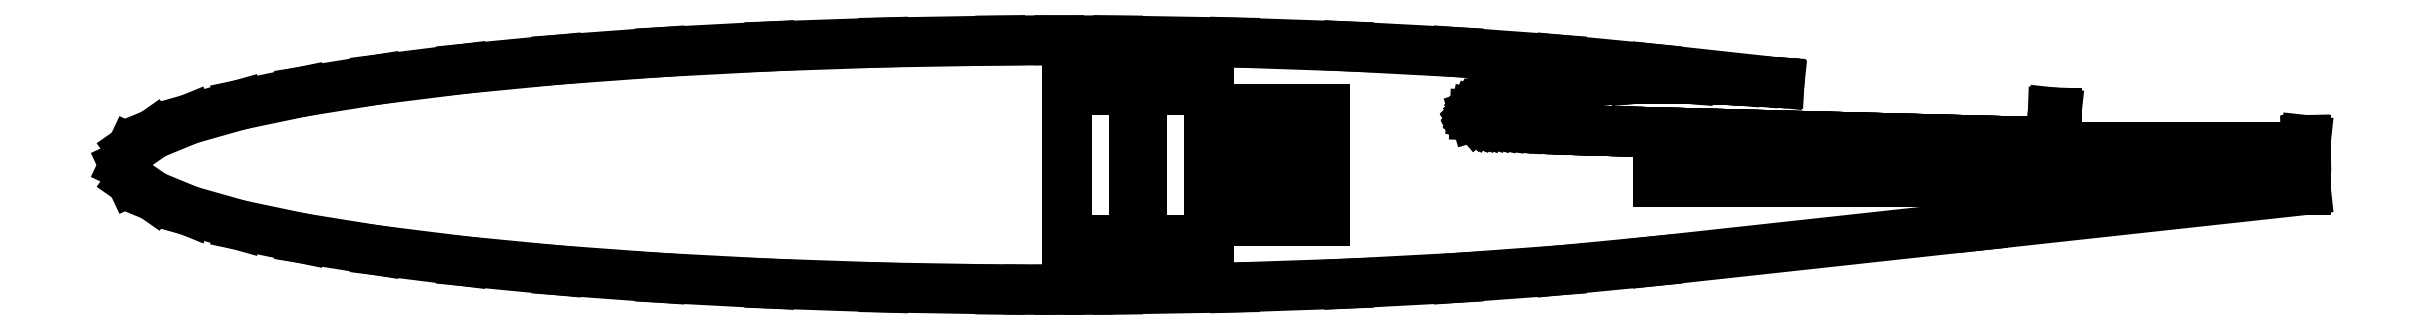
<metadata>
{"format":"dxf","ext":"dxf","renderer":"ezdxf+matplotlib","layout":"modelspace","background":"white","min_lineweight":24,"dpi":150}
</metadata>
<code>
0
SECTION
2
ENTITIES
0
LINE
8
0
10
-162.5
20
0
11
-161.6
21
-1.88
0
LINE
8
0
10
-161.6
20
-1.88
11
-159
21
-3.73
0
LINE
8
0
10
-159
20
-3.73
11
-154.6
21
-5.522
0
LINE
8
0
10
-154.6
20
-5.522
11
-148.6
21
-7.226
0
LINE
8
0
10
-148.6
20
-7.226
11
-141
21
-8.817
0
LINE
8
0
10
-141
20
-8.817
11
-132
21
-10.27
0
LINE
8
0
10
-132
20
-10.27
11
-121.7
21
-11.56
0
LINE
8
0
10
-121.7
20
-11.56
11
-110.3
21
-12.66
0
LINE
8
0
10
-110.3
20
-12.66
11
-97.9
21
-13.57
0
LINE
8
0
10
-97.9
20
-13.57
11
-84.76
21
-14.27
0
LINE
8
0
10
-84.76
20
-14.27
11
-71.08
21
-14.73
0
LINE
8
0
10
-71.08
20
-14.73
11
-57.06
21
-14.97
0
LINE
8
0
10
-57.06
20
-14.97
11
-53.53
21
-14.99
0
LINE
8
0
10
-53.53
20
-14.99
11
-50
21
-15
0
LINE
8
0
10
-50
20
-15
11
-46.47
21
-14.99
0
LINE
8
0
10
-46.47
20
-14.99
11
-42.94
21
-14.97
0
LINE
8
0
10
-42.94
20
-14.97
11
-28.92
21
-14.73
0
LINE
8
0
10
-28.92
20
-14.73
11
-15.24
21
-14.27
0
LINE
8
0
10
-15.24
20
-14.27
11
-2.1
21
-13.57
0
LINE
8
0
10
-2.1
20
-13.57
11
10.28
21
-12.66
0
LINE
8
0
10
10.28
20
-12.66
11
21.71
21
-11.56
0
LINE
8
0
10
21.71
20
-11.56
11
60.86
21
-7.279
0
LINE
8
0
10
60.86
20
-7.279
11
100
21
-3
0
LINE
8
0
10
100
20
-3
11
100
21
-2
0
LINE
8
0
10
100
20
-2
11
22
21
-2
0
LINE
8
0
10
22
20
-2
11
22
21
-2
0
LINE
8
0
10
22
20
-2
11
22
21
2
0
LINE
8
0
10
22
20
2
11
100
21
2
0
LINE
8
0
10
100
20
2
11
100
21
3
0
LINE
8
0
10
100
20
3
11
99.96
21
3.004
0
LINE
8
0
10
99.96
20
3.004
11
99.98
21
2.2
0
LINE
8
0
10
99.98
20
2.2
11
70
21
2.2
0
LINE
8
0
10
70
20
2.2
11
70
21
6.279
0
LINE
8
0
10
70
20
6.279
11
69.55
21
6.328
0
LINE
8
0
10
69.55
20
6.328
11
69.43
21
2.734
0
LINE
8
0
10
69.43
20
2.734
11
69.26
21
2.739
0
LINE
8
0
10
69.26
20
2.739
11
69.26
21
2.739
0
LINE
8
0
10
69.26
20
2.739
11
68.12
21
2.767
0
LINE
8
0
10
68.12
20
2.767
11
68.12
21
2.767
0
LINE
8
0
10
68.12
20
2.767
11
66.99
21
2.796
0
LINE
8
0
10
66.99
20
2.796
11
66.99
21
2.796
0
LINE
8
0
10
66.99
20
2.796
11
65.86
21
2.825
0
LINE
8
0
10
65.86
20
2.825
11
65.86
21
2.825
0
LINE
8
0
10
65.86
20
2.825
11
64.72
21
2.854
0
LINE
8
0
10
64.72
20
2.854
11
64.72
21
2.854
0
LINE
8
0
10
64.72
20
2.854
11
63.59
21
2.882
0
LINE
8
0
10
63.59
20
2.882
11
63.59
21
2.882
0
LINE
8
0
10
63.59
20
2.882
11
62.46
21
2.911
0
LINE
8
0
10
62.46
20
2.911
11
62.46
21
2.911
0
LINE
8
0
10
62.46
20
2.911
11
61.32
21
2.94
0
LINE
8
0
10
61.32
20
2.94
11
61.32
21
2.94
0
LINE
8
0
10
61.32
20
2.94
11
60.19
21
2.969
0
LINE
8
0
10
60.19
20
2.969
11
60.19
21
2.969
0
LINE
8
0
10
60.19
20
2.969
11
59.06
21
2.997
0
LINE
8
0
10
59.06
20
2.997
11
59.06
21
2.997
0
LINE
8
0
10
59.06
20
2.997
11
57.92
21
3.026
0
LINE
8
0
10
57.92
20
3.026
11
57.92
21
3.026
0
LINE
8
0
10
57.92
20
3.026
11
56.79
21
3.055
0
LINE
8
0
10
56.79
20
3.055
11
56.79
21
3.055
0
LINE
8
0
10
56.79
20
3.055
11
55.66
21
3.084
0
LINE
8
0
10
55.66
20
3.084
11
55.66
21
3.084
0
LINE
8
0
10
55.66
20
3.084
11
54.53
21
3.112
0
LINE
8
0
10
54.53
20
3.112
11
54.53
21
3.112
0
LINE
8
0
10
54.53
20
3.112
11
53.39
21
3.141
0
LINE
8
0
10
53.39
20
3.141
11
53.39
21
3.141
0
LINE
8
0
10
53.39
20
3.141
11
52.26
21
3.17
0
LINE
8
0
10
52.26
20
3.17
11
52.26
21
3.17
0
LINE
8
0
10
52.26
20
3.17
11
51.12
21
3.199
0
LINE
8
0
10
51.12
20
3.199
11
51.12
21
3.199
0
LINE
8
0
10
51.12
20
3.199
11
49.99
21
3.227
0
LINE
8
0
10
49.99
20
3.227
11
49.99
21
3.227
0
LINE
8
0
10
49.99
20
3.227
11
48.86
21
3.256
0
LINE
8
0
10
48.86
20
3.256
11
48.86
21
3.256
0
LINE
8
0
10
48.86
20
3.256
11
47.72
21
3.285
0
LINE
8
0
10
47.72
20
3.285
11
47.72
21
3.285
0
LINE
8
0
10
47.72
20
3.285
11
46.59
21
3.313
0
LINE
8
0
10
46.59
20
3.313
11
46.59
21
3.313
0
LINE
8
0
10
46.59
20
3.313
11
45.46
21
3.342
0
LINE
8
0
10
45.46
20
3.342
11
45.46
21
3.342
0
LINE
8
0
10
45.46
20
3.342
11
44.33
21
3.371
0
LINE
8
0
10
44.33
20
3.371
11
44.33
21
3.371
0
LINE
8
0
10
44.33
20
3.371
11
43.19
21
3.4
0
LINE
8
0
10
43.19
20
3.4
11
43.19
21
3.4
0
LINE
8
0
10
43.19
20
3.4
11
42.06
21
3.428
0
LINE
8
0
10
42.06
20
3.428
11
42.06
21
3.428
0
LINE
8
0
10
42.06
20
3.428
11
40.93
21
3.457
0
LINE
8
0
10
40.93
20
3.457
11
40.93
21
3.457
0
LINE
8
0
10
40.93
20
3.457
11
39.79
21
3.486
0
LINE
8
0
10
39.79
20
3.486
11
39.79
21
3.486
0
LINE
8
0
10
39.79
20
3.486
11
38.66
21
3.515
0
LINE
8
0
10
38.66
20
3.515
11
38.66
21
3.515
0
LINE
8
0
10
38.66
20
3.515
11
37.53
21
3.543
0
LINE
8
0
10
37.53
20
3.543
11
37.53
21
3.543
0
LINE
8
0
10
37.53
20
3.543
11
36.39
21
3.572
0
LINE
8
0
10
36.39
20
3.572
11
36.39
21
3.572
0
LINE
8
0
10
36.39
20
3.572
11
35.26
21
3.601
0
LINE
8
0
10
35.26
20
3.601
11
35.26
21
3.601
0
LINE
8
0
10
35.26
20
3.601
11
34.12
21
3.63
0
LINE
8
0
10
34.12
20
3.63
11
34.12
21
3.63
0
LINE
8
0
10
34.12
20
3.63
11
32.99
21
3.658
0
LINE
8
0
10
32.99
20
3.658
11
32.99
21
3.658
0
LINE
8
0
10
32.99
20
3.658
11
31.85
21
3.687
0
LINE
8
0
10
31.85
20
3.687
11
31.85
21
3.687
0
LINE
8
0
10
31.85
20
3.687
11
30.71
21
3.716
0
LINE
8
0
10
30.71
20
3.716
11
30.71
21
3.716
0
LINE
8
0
10
30.71
20
3.716
11
29.58
21
3.745
0
LINE
8
0
10
29.58
20
3.745
11
29.58
21
3.745
0
LINE
8
0
10
29.58
20
3.745
11
28.44
21
3.774
0
LINE
8
0
10
28.44
20
3.774
11
28.44
21
3.774
0
LINE
8
0
10
28.44
20
3.774
11
27.3
21
3.803
0
LINE
8
0
10
27.3
20
3.803
11
27.3
21
3.803
0
LINE
8
0
10
27.3
20
3.803
11
26.17
21
3.831
0
LINE
8
0
10
26.17
20
3.831
11
26.17
21
3.831
0
LINE
8
0
10
26.17
20
3.831
11
25.03
21
3.86
0
LINE
8
0
10
25.03
20
3.86
11
25.03
21
3.86
0
LINE
8
0
10
25.03
20
3.86
11
23.9
21
3.889
0
LINE
8
0
10
23.9
20
3.889
11
23.9
21
3.889
0
LINE
8
0
10
23.9
20
3.889
11
22.77
21
3.918
0
LINE
8
0
10
22.77
20
3.918
11
22.77
21
3.918
0
LINE
8
0
10
22.77
20
3.918
11
21.64
21
3.946
0
LINE
8
0
10
21.64
20
3.946
11
21.64
21
3.946
0
LINE
8
0
10
21.64
20
3.946
11
20.51
21
3.975
0
LINE
8
0
10
20.51
20
3.975
11
20.51
21
3.975
0
LINE
8
0
10
20.51
20
3.975
11
19.38
21
4.003
0
LINE
8
0
10
19.38
20
4.003
11
19.38
21
4.003
0
LINE
8
0
10
19.38
20
4.003
11
18.26
21
4.032
0
LINE
8
0
10
18.26
20
4.032
11
18.26
21
4.032
0
LINE
8
0
10
18.26
20
4.032
11
17.14
21
4.061
0
LINE
8
0
10
17.14
20
4.061
11
17.14
21
4.061
0
LINE
8
0
10
17.14
20
4.061
11
16.02
21
4.091
0
LINE
8
0
10
16.02
20
4.091
11
16.02
21
4.091
0
LINE
8
0
10
16.02
20
4.091
11
14.91
21
4.122
0
LINE
8
0
10
14.91
20
4.122
11
14.91
21
4.122
0
LINE
8
0
10
14.91
20
4.122
11
13.8
21
4.154
0
LINE
8
0
10
13.8
20
4.154
11
13.8
21
4.154
0
LINE
8
0
10
13.8
20
4.154
11
12.69
21
4.188
0
LINE
8
0
10
12.69
20
4.188
11
12.69
21
4.188
0
LINE
8
0
10
12.69
20
4.188
11
11.59
21
4.225
0
LINE
8
0
10
11.59
20
4.225
11
11.59
21
4.225
0
LINE
8
0
10
11.59
20
4.225
11
10.5
21
4.266
0
LINE
8
0
10
10.5
20
4.266
11
10.5
21
4.266
0
LINE
8
0
10
10.5
20
4.266
11
9.414
21
4.314
0
LINE
8
0
10
9.414
20
4.314
11
9.414
21
4.314
0
LINE
8
0
10
9.414
20
4.314
11
8.342
21
4.368
0
LINE
8
0
10
8.342
20
4.368
11
8.342
21
4.368
0
LINE
8
0
10
8.342
20
4.368
11
7.287
21
4.432
0
LINE
8
0
10
7.287
20
4.432
11
7.287
21
4.432
0
LINE
8
0
10
7.287
20
4.432
11
6.253
21
4.507
0
LINE
8
0
10
6.253
20
4.507
11
6.253
21
4.507
0
LINE
8
0
10
6.253
20
4.507
11
5.25
21
4.593
0
LINE
8
0
10
5.25
20
4.593
11
5.25
21
4.593
0
LINE
8
0
10
5.25
20
4.593
11
4.285
21
4.695
0
LINE
8
0
10
4.285
20
4.695
11
4.285
21
4.695
0
LINE
8
0
10
4.285
20
4.695
11
3.369
21
4.815
0
LINE
8
0
10
3.369
20
4.815
11
3.369
21
4.815
0
LINE
8
0
10
3.369
20
4.815
11
2.57
21
4.946
0
LINE
8
0
10
2.57
20
4.946
11
2.57
21
4.946
0
LINE
8
0
10
2.57
20
4.946
11
1.918
21
5.078
0
LINE
8
0
10
1.918
20
5.078
11
1.917
21
5.078
0
LINE
8
0
10
1.917
20
5.078
11
1.399
21
5.208
0
LINE
8
0
10
1.399
20
5.208
11
1.399
21
5.208
0
LINE
8
0
10
1.399
20
5.208
11
0.9972
21
5.331
0
LINE
8
0
10
0.9972
20
5.331
11
0.9971
21
5.331
0
LINE
8
0
10
0.9971
20
5.331
11
0.6873
21
5.447
0
LINE
8
0
10
0.6873
20
5.447
11
0.6872
21
5.447
0
LINE
8
0
10
0.6872
20
5.447
11
0.4406
21
5.561
0
LINE
8
0
10
0.4406
20
5.561
11
0.4406
21
5.561
0
LINE
8
0
10
0.4406
20
5.561
11
0.2502
21
5.671
0
LINE
8
0
10
0.2502
20
5.671
11
0.2502
21
5.671
0
LINE
8
0
10
0.2502
20
5.671
11
0.1217
21
5.77
0
LINE
8
0
10
0.1217
20
5.77
11
0.1217
21
5.77
0
LINE
8
0
10
0.1217
20
5.77
11
0.03314
21
5.873
0
LINE
8
0
10
0.03314
20
5.873
11
0.03312
21
5.873
0
LINE
8
0
10
0.03312
20
5.873
11
0.00368
21
5.972
0
LINE
8
0
10
0.00368
20
5.972
11
0.003673
21
5.972
0
LINE
8
0
10
0.003673
20
5.972
11
0.00743
21
6.076
0
LINE
8
0
10
0.00743
20
6.076
11
0.007431
21
6.076
0
LINE
8
0
10
0.007431
20
6.076
11
0.02958
21
6.179
0
LINE
8
0
10
0.02958
20
6.179
11
0.02959
21
6.179
0
LINE
8
0
10
0.02959
20
6.179
11
0.06801
21
6.281
0
LINE
8
0
10
0.06801
20
6.281
11
0.06802
21
6.281
0
LINE
8
0
10
0.06802
20
6.281
11
0.06802
21
6.281
0
LINE
8
0
10
0.06802
20
6.281
11
0.121
21
6.387
0
LINE
8
0
10
0.121
20
6.387
11
0.1211
21
6.387
0
LINE
8
0
10
0.1211
20
6.387
11
0.1908
21
6.499
0
LINE
8
0
10
0.1908
20
6.499
11
0.1908
21
6.499
0
LINE
8
0
10
0.1908
20
6.499
11
0.2823
21
6.623
0
LINE
8
0
10
0.2823
20
6.623
11
0.2823
21
6.623
0
LINE
8
0
10
0.2823
20
6.623
11
0.4009
21
6.76
0
LINE
8
0
10
0.4009
20
6.76
11
0.4009
21
6.76
0
LINE
8
0
10
0.4009
20
6.76
11
0.5538
21
6.912
0
LINE
8
0
10
0.5538
20
6.912
11
0.5538
21
6.912
0
LINE
8
0
10
0.5538
20
6.912
11
0.7518
21
7.083
0
LINE
8
0
10
0.7518
20
7.083
11
0.7519
21
7.083
0
LINE
8
0
10
0.7519
20
7.083
11
1.01
21
7.275
0
LINE
8
0
10
1.01
20
7.275
11
1.01
21
7.275
0
LINE
8
0
10
1.01
20
7.275
11
1.348
21
7.492
0
LINE
8
0
10
1.348
20
7.492
11
1.348
21
7.493
0
LINE
8
0
10
1.348
20
7.493
11
1.789
21
7.735
0
LINE
8
0
10
1.789
20
7.735
11
1.789
21
7.735
0
LINE
8
0
10
1.789
20
7.735
11
2.35
21
7.998
0
LINE
8
0
10
2.35
20
7.998
11
2.351
21
7.998
0
LINE
8
0
10
2.351
20
7.998
11
3.033
21
8.269
0
LINE
8
0
10
3.033
20
8.269
11
3.034
21
8.269
0
LINE
8
0
10
3.034
20
8.269
11
3.82
21
8.534
0
LINE
8
0
10
3.82
20
8.534
11
3.821
21
8.534
0
LINE
8
0
10
3.821
20
8.534
11
4.684
21
8.783
0
LINE
8
0
10
4.684
20
8.783
11
4.685
21
8.783
0
LINE
8
0
10
4.685
20
8.783
11
5.601
21
9.011
0
LINE
8
0
10
5.601
20
9.011
11
5.602
21
9.011
0
LINE
8
0
10
5.602
20
9.011
11
6.557
21
9.216
0
LINE
8
0
10
6.557
20
9.216
11
6.558
21
9.216
0
LINE
8
0
10
6.558
20
9.216
11
7.542
21
9.4
0
LINE
8
0
10
7.542
20
9.4
11
7.542
21
9.4
0
LINE
8
0
10
7.542
20
9.4
11
8.548
21
9.562
0
LINE
8
0
10
8.548
20
9.562
11
8.549
21
9.562
0
LINE
8
0
10
8.549
20
9.562
11
9.573
21
9.706
0
LINE
8
0
10
9.573
20
9.706
11
9.574
21
9.706
0
LINE
8
0
10
9.574
20
9.706
11
10.61
21
9.831
0
LINE
8
0
10
10.61
20
9.831
11
10.61
21
9.832
0
LINE
8
0
10
10.61
20
9.832
11
11.66
21
9.941
0
LINE
8
0
10
11.66
20
9.941
11
11.66
21
9.941
0
LINE
8
0
10
11.66
20
9.941
11
12.72
21
10.04
0
LINE
8
0
10
12.72
20
10.04
11
12.73
21
10.04
0
LINE
8
0
10
12.73
20
10.04
11
13.79
21
10.12
0
LINE
8
0
10
13.79
20
10.12
11
13.8
21
10.12
0
LINE
8
0
10
13.8
20
10.12
11
14.87
21
10.18
0
LINE
8
0
10
14.87
20
10.18
11
14.87
21
10.19
0
LINE
8
0
10
14.87
20
10.19
11
15.95
21
10.24
0
LINE
8
0
10
15.95
20
10.24
11
15.96
21
10.24
0
LINE
8
0
10
15.96
20
10.24
11
17.04
21
10.29
0
LINE
8
0
10
17.04
20
10.29
11
17.04
21
10.29
0
LINE
8
0
10
17.04
20
10.29
11
18.14
21
10.32
0
LINE
8
0
10
18.14
20
10.32
11
18.14
21
10.32
0
LINE
8
0
10
18.14
20
10.32
11
19.23
21
10.35
0
LINE
8
0
10
19.23
20
10.35
11
19.23
21
10.35
0
LINE
8
0
10
19.23
20
10.35
11
20.33
21
10.37
0
LINE
8
0
10
20.33
20
10.37
11
20.33
21
10.37
0
LINE
8
0
10
20.33
20
10.37
11
21.43
21
10.38
0
LINE
8
0
10
21.43
20
10.38
11
21.44
21
10.38
0
LINE
8
0
10
21.44
20
10.38
11
22.54
21
10.38
0
LINE
8
0
10
22.54
20
10.38
11
22.54
21
10.38
0
LINE
8
0
10
22.54
20
10.38
11
23.65
21
10.38
0
LINE
8
0
10
23.65
20
10.38
11
23.65
21
10.38
0
LINE
8
0
10
23.65
20
10.38
11
24.76
21
10.37
0
LINE
8
0
10
24.76
20
10.37
11
24.76
21
10.37
0
LINE
8
0
10
24.76
20
10.37
11
25.87
21
10.35
0
LINE
8
0
10
25.87
20
10.35
11
25.87
21
10.35
0
LINE
8
0
10
25.87
20
10.35
11
26.98
21
10.33
0
LINE
8
0
10
26.98
20
10.33
11
26.98
21
10.33
0
LINE
8
0
10
26.98
20
10.33
11
28.09
21
10.3
0
LINE
8
0
10
28.09
20
10.3
11
28.09
21
10.3
0
LINE
8
0
10
28.09
20
10.3
11
29.21
21
10.26
0
LINE
8
0
10
29.21
20
10.26
11
29.21
21
10.26
0
LINE
8
0
10
29.21
20
10.26
11
30.32
21
10.22
0
LINE
8
0
10
30.32
20
10.22
11
30.33
21
10.22
0
LINE
8
0
10
30.33
20
10.22
11
31.44
21
10.18
0
LINE
8
0
10
31.44
20
10.18
11
31.44
21
10.18
0
LINE
8
0
10
31.44
20
10.18
11
32.56
21
10.13
0
LINE
8
0
10
32.56
20
10.13
11
32.56
21
10.13
0
LINE
8
0
10
32.56
20
10.13
11
33.68
21
10.08
0
LINE
8
0
10
33.68
20
10.08
11
33.68
21
10.08
0
LINE
8
0
10
33.68
20
10.08
11
34.8
21
10.03
0
LINE
8
0
10
34.8
20
10.03
11
34.8
21
10.03
0
LINE
8
0
10
34.8
20
10.03
11
35.92
21
9.965
0
LINE
8
0
10
35.92
20
9.965
11
35.92
21
9.965
0
LINE
8
0
10
35.92
20
9.965
11
36.67
21
9.923
0
LINE
8
0
10
36.67
20
9.923
11
21.71
21
11.56
0
LINE
8
0
10
21.71
20
11.56
11
10.28
21
12.66
0
LINE
8
0
10
10.28
20
12.66
11
-2.1
21
13.57
0
LINE
8
0
10
-2.1
20
13.57
11
-15.24
21
14.27
0
LINE
8
0
10
-15.24
20
14.27
11
-28.92
21
14.73
0
LINE
8
0
10
-28.92
20
14.73
11
-42.94
21
14.97
0
LINE
8
0
10
-42.94
20
14.97
11
-50
21
15
0
LINE
8
0
10
-50
20
15
11
-57.06
21
14.97
0
LINE
8
0
10
-57.06
20
14.97
11
-71.08
21
14.73
0
LINE
8
0
10
-71.08
20
14.73
11
-84.76
21
14.27
0
LINE
8
0
10
-84.76
20
14.27
11
-97.9
21
13.57
0
LINE
8
0
10
-97.9
20
13.57
11
-110.3
21
12.66
0
LINE
8
0
10
-110.3
20
12.66
11
-121.7
21
11.56
0
LINE
8
0
10
-121.7
20
11.56
11
-132
21
10.27
0
LINE
8
0
10
-132
20
10.27
11
-141
21
8.817
0
LINE
8
0
10
-141
20
8.817
11
-148.6
21
7.226
0
LINE
8
0
10
-148.6
20
7.226
11
-154.6
21
5.522
0
LINE
8
0
10
-154.6
20
5.522
11
-159
21
3.73
0
LINE
8
0
10
-159
20
3.73
11
-161.6
21
1.88
0
LINE
8
0
10
-161.6
20
1.88
11
-162.5
21
0
0
LINE
8
0
10
-49
20
9
11
-41
21
9
0
LINE
8
0
10
-41
20
9
11
-41
21
-9
0
LINE
8
0
10
-41
20
-9
11
-49
21
-9
0
LINE
8
0
10
-49
20
-9
11
-49
21
9
0
LINE
8
0
10
-40
20
-9
11
-40
21
9
0
LINE
8
0
10
-40
20
9
11
-32
21
9
0
LINE
8
0
10
-32
20
9
11
-32
21
-9
0
LINE
8
0
10
-32
20
-9
11
-40
21
-9
0
LINE
8
0
10
-31
20
-6.75
11
-31
21
6.75
0
LINE
8
0
10
-31
20
6.75
11
-25
21
6.75
0
LINE
8
0
10
-25
20
6.75
11
-25
21
-6.75
0
LINE
8
0
10
-25
20
-6.75
11
-31
21
-6.75
0
LINE
8
0
10
-24
20
6.75
11
-18
21
6.75
0
LINE
8
0
10
-18
20
6.75
11
-18
21
-6.75
0
LINE
8
0
10
-18
20
-6.75
11
-24
21
-6.75
0
LINE
8
0
10
-24
20
-6.75
11
-24
21
6.75
0
ENDSEC
0
EOF

</code>
